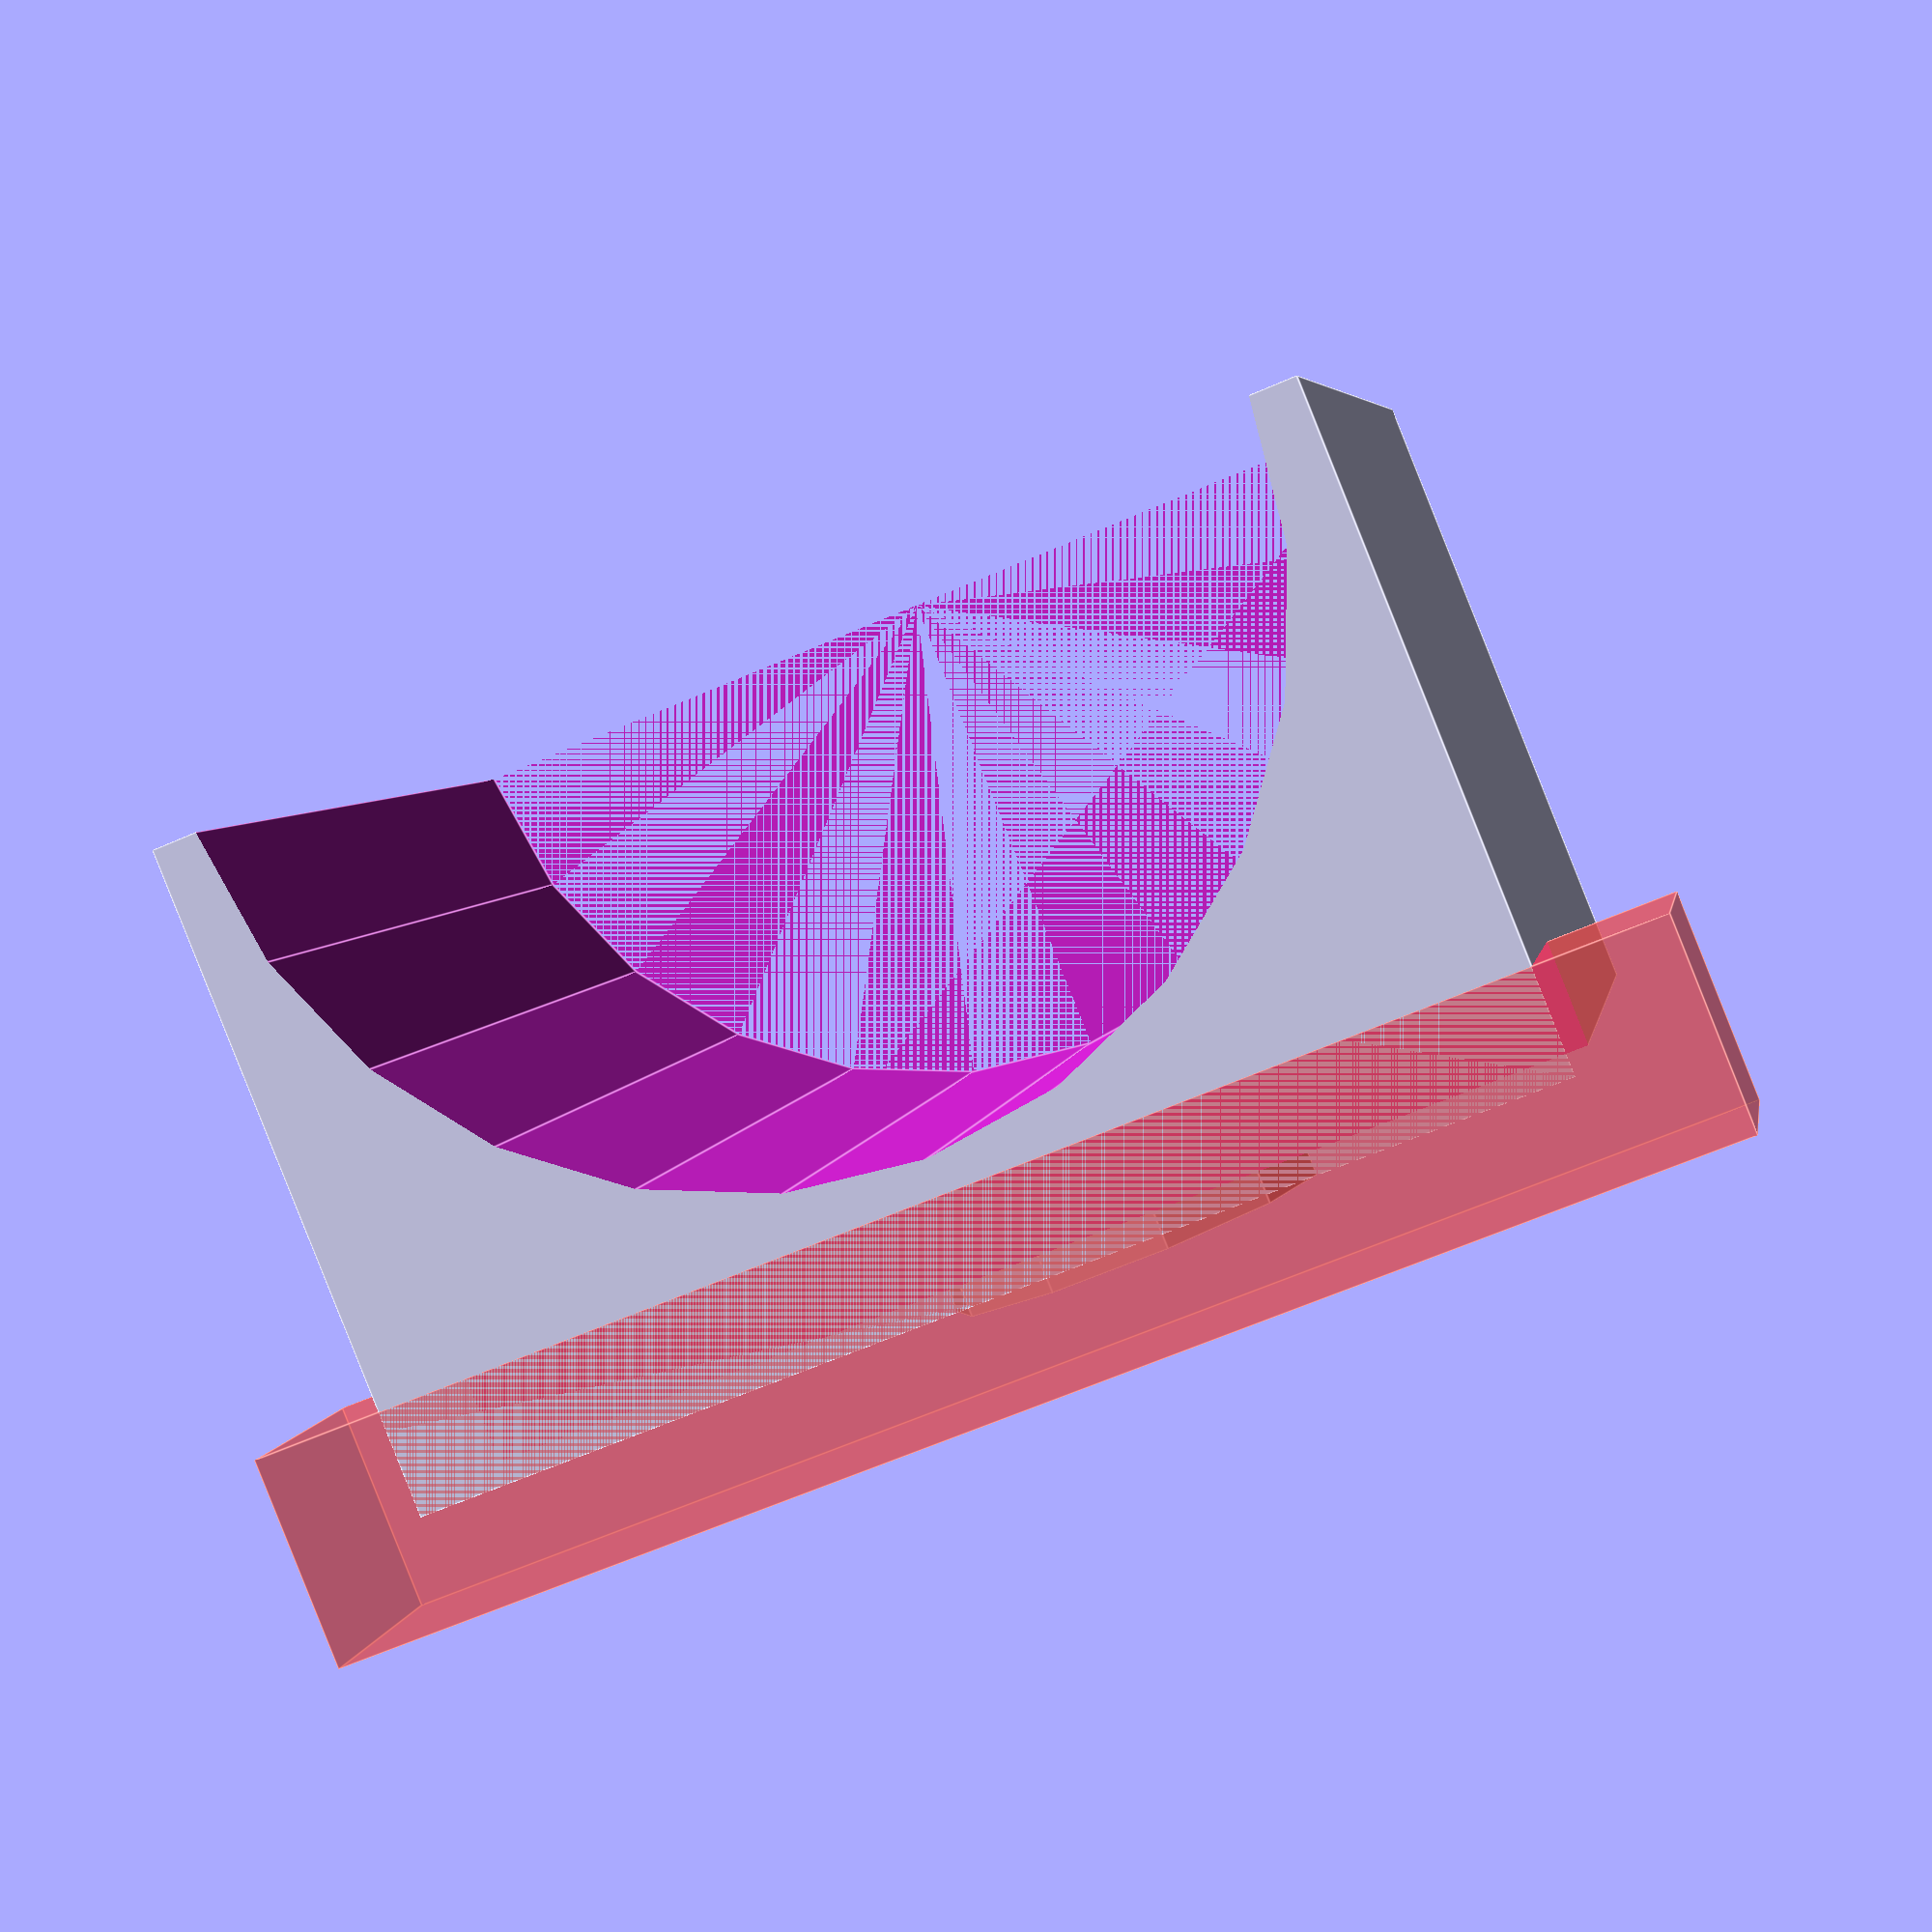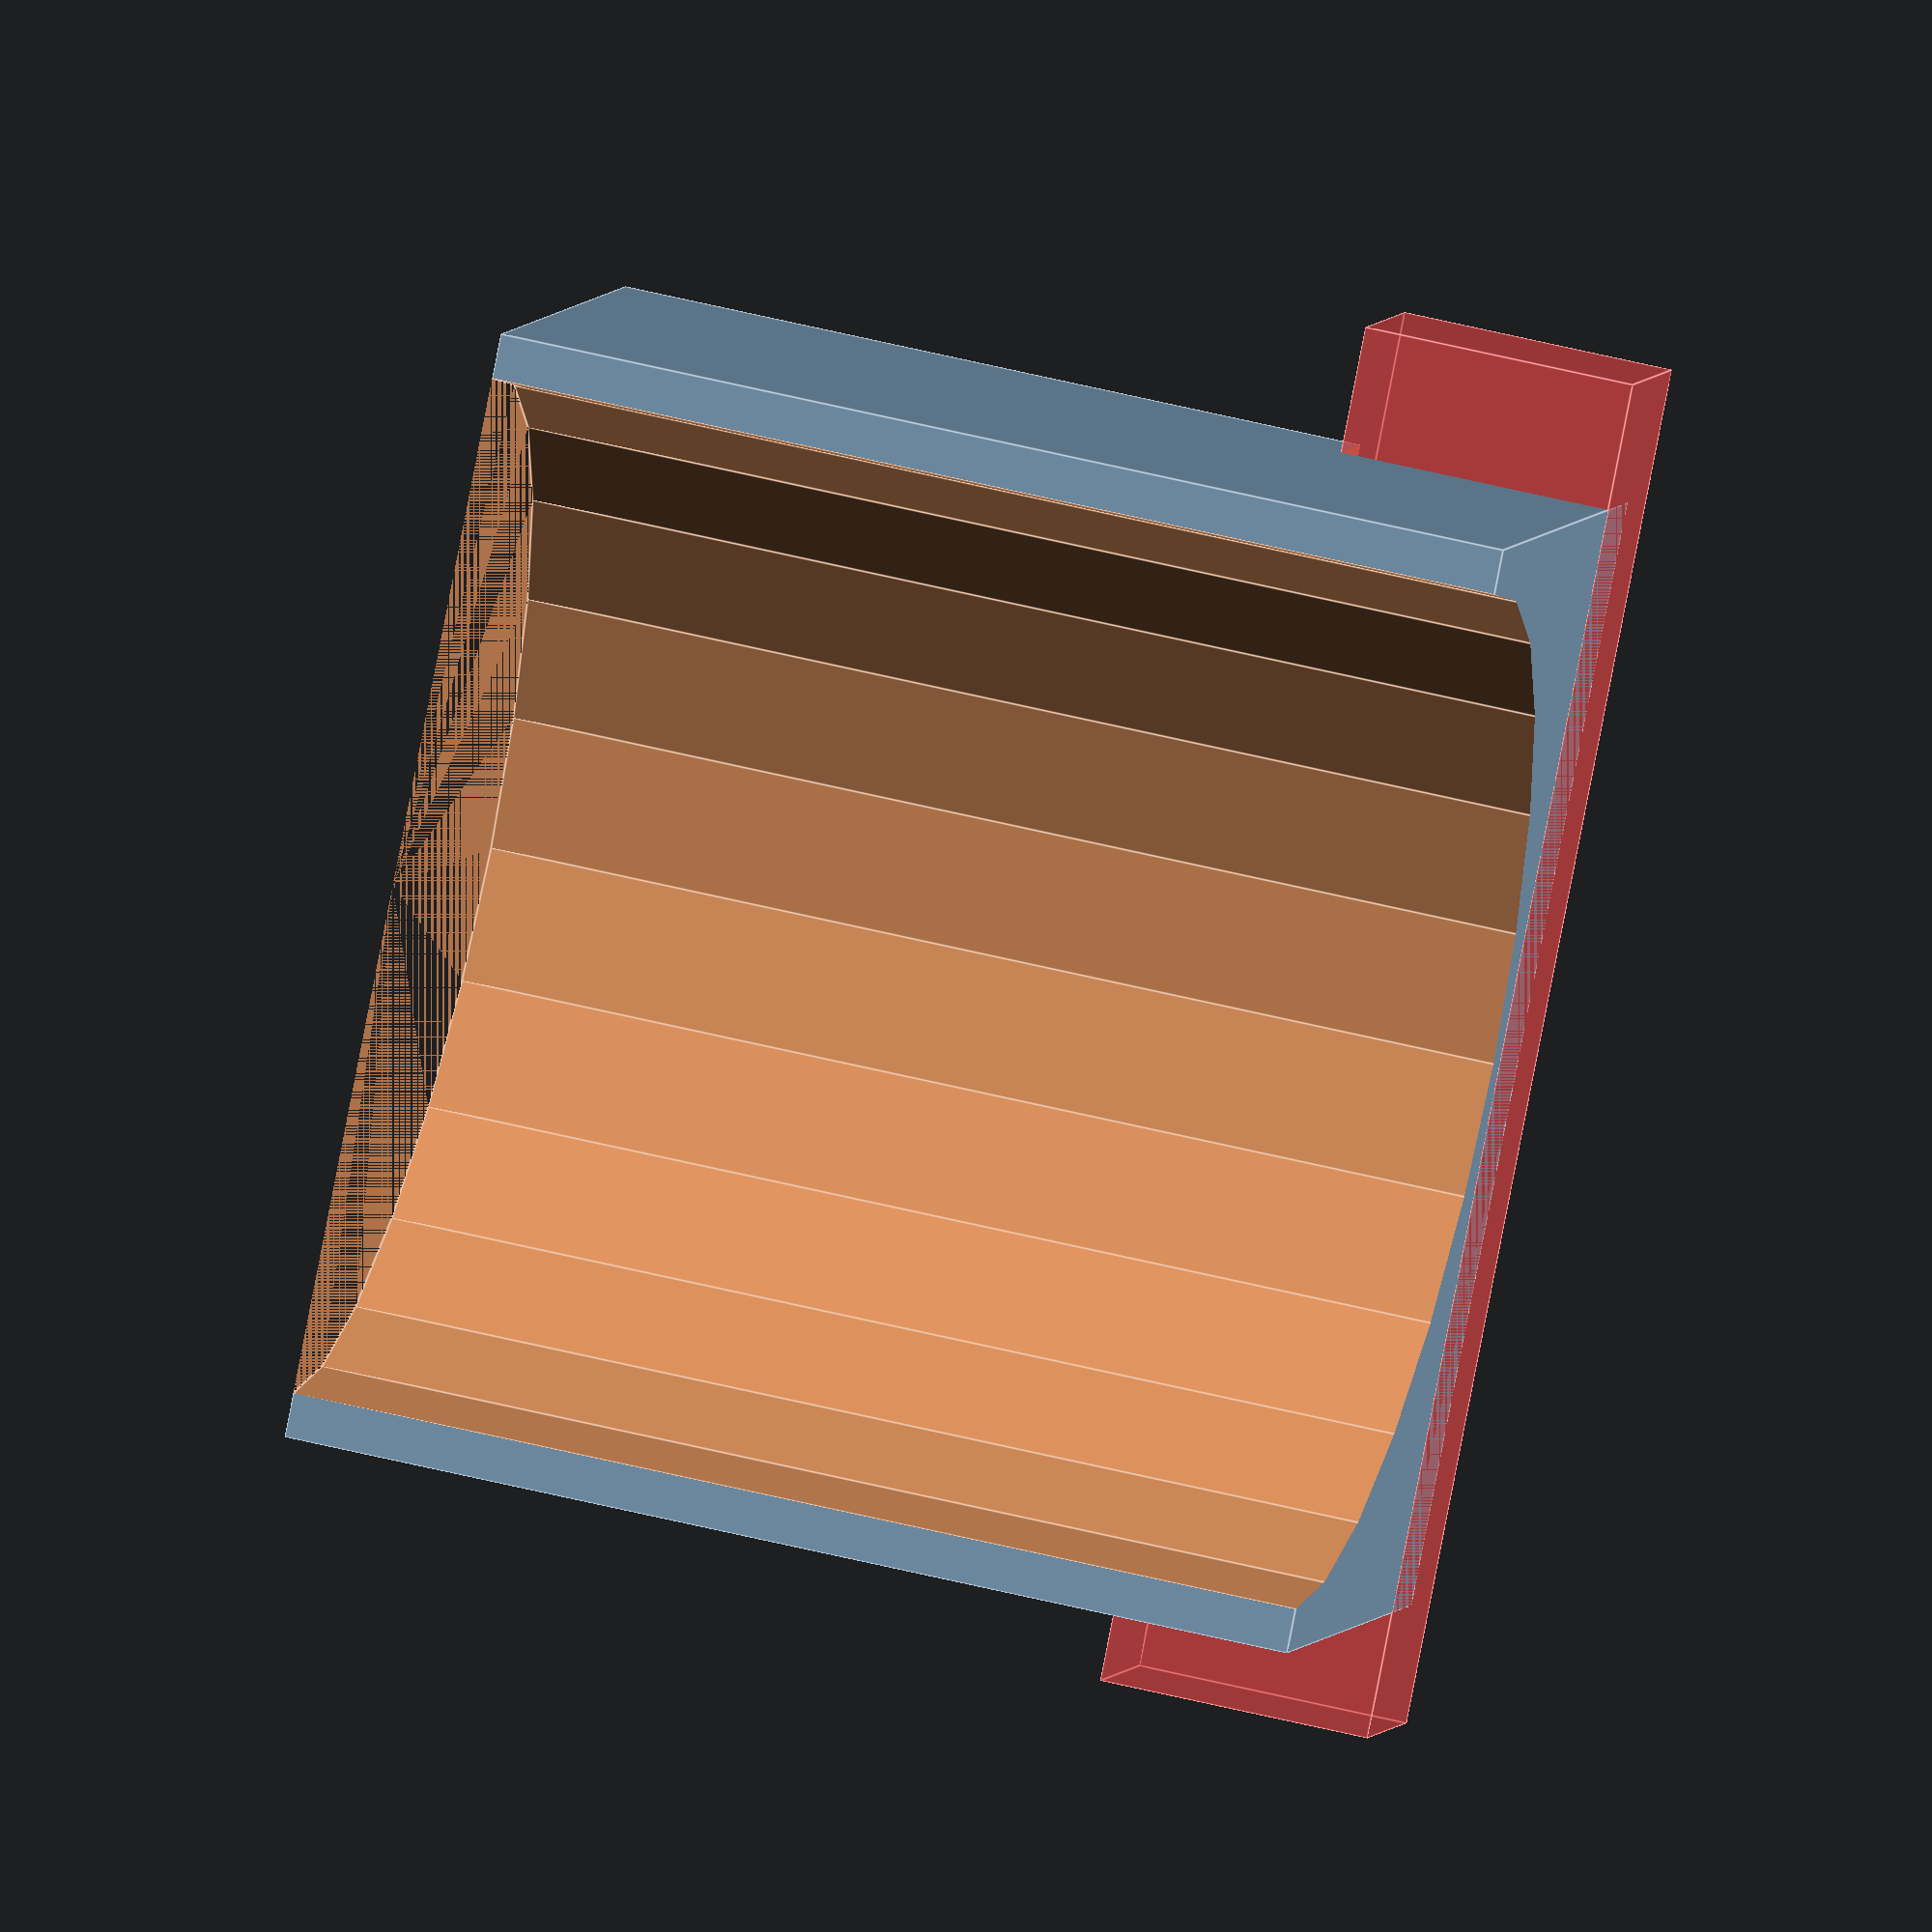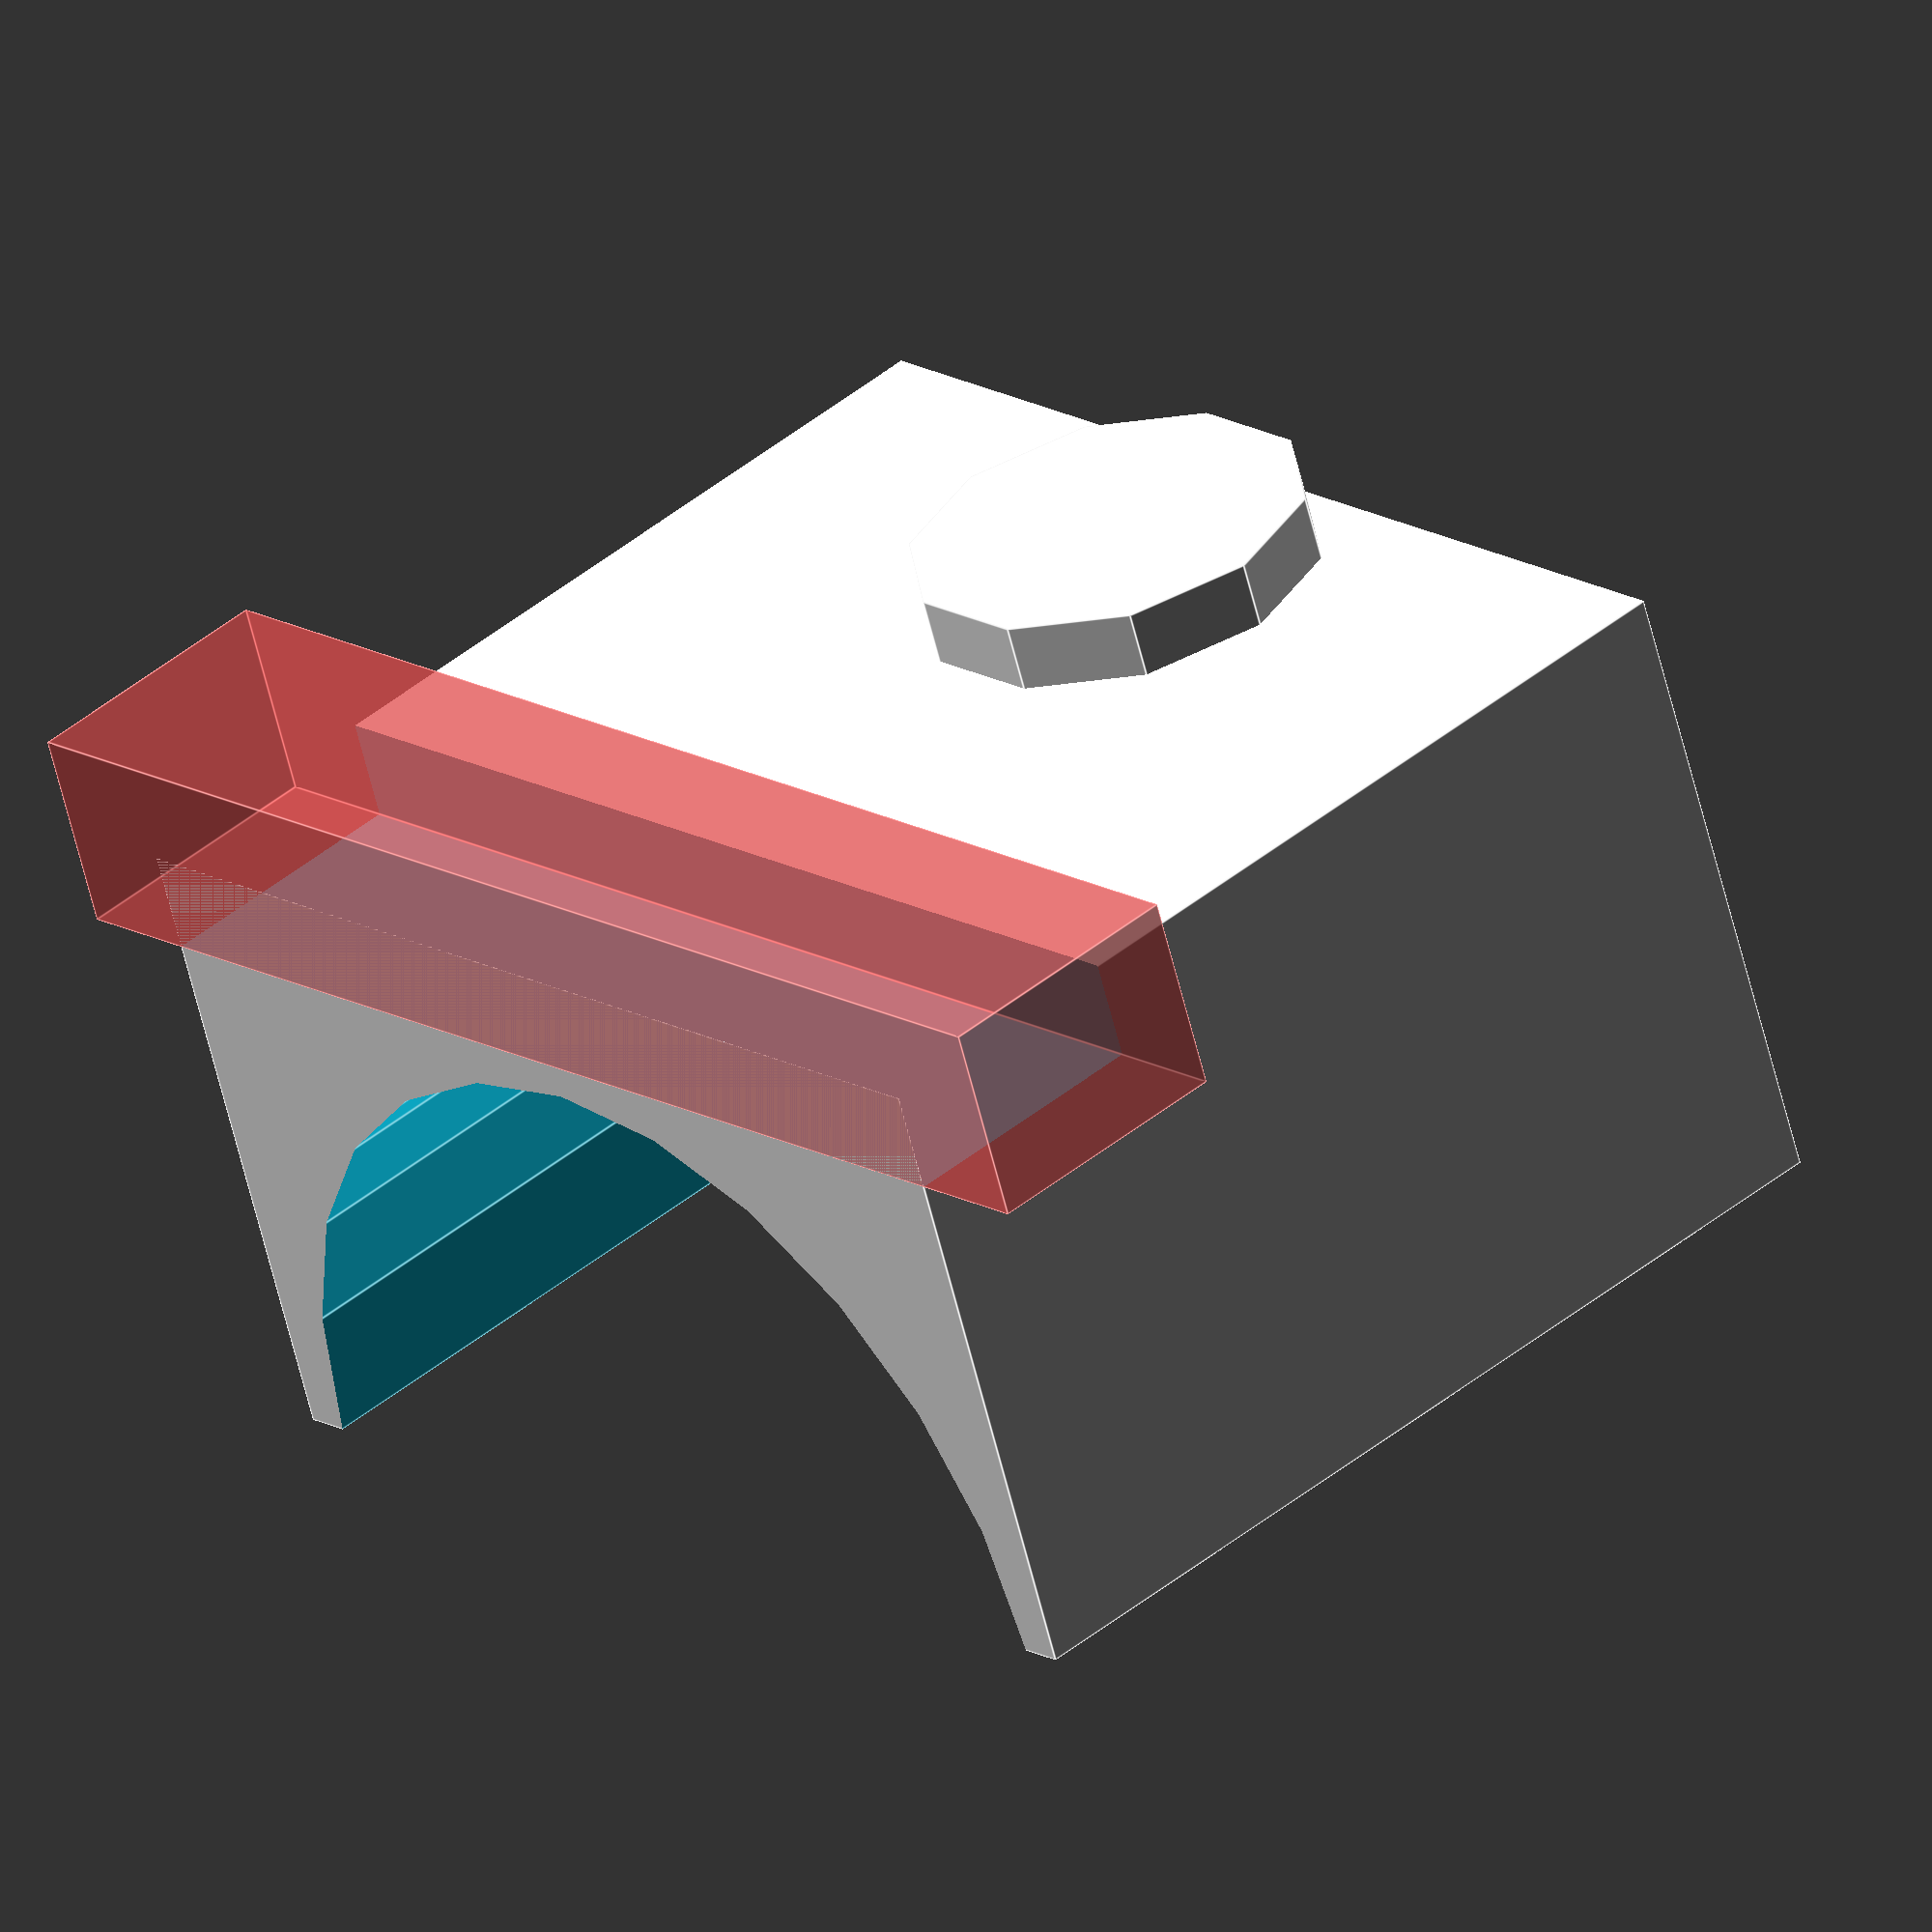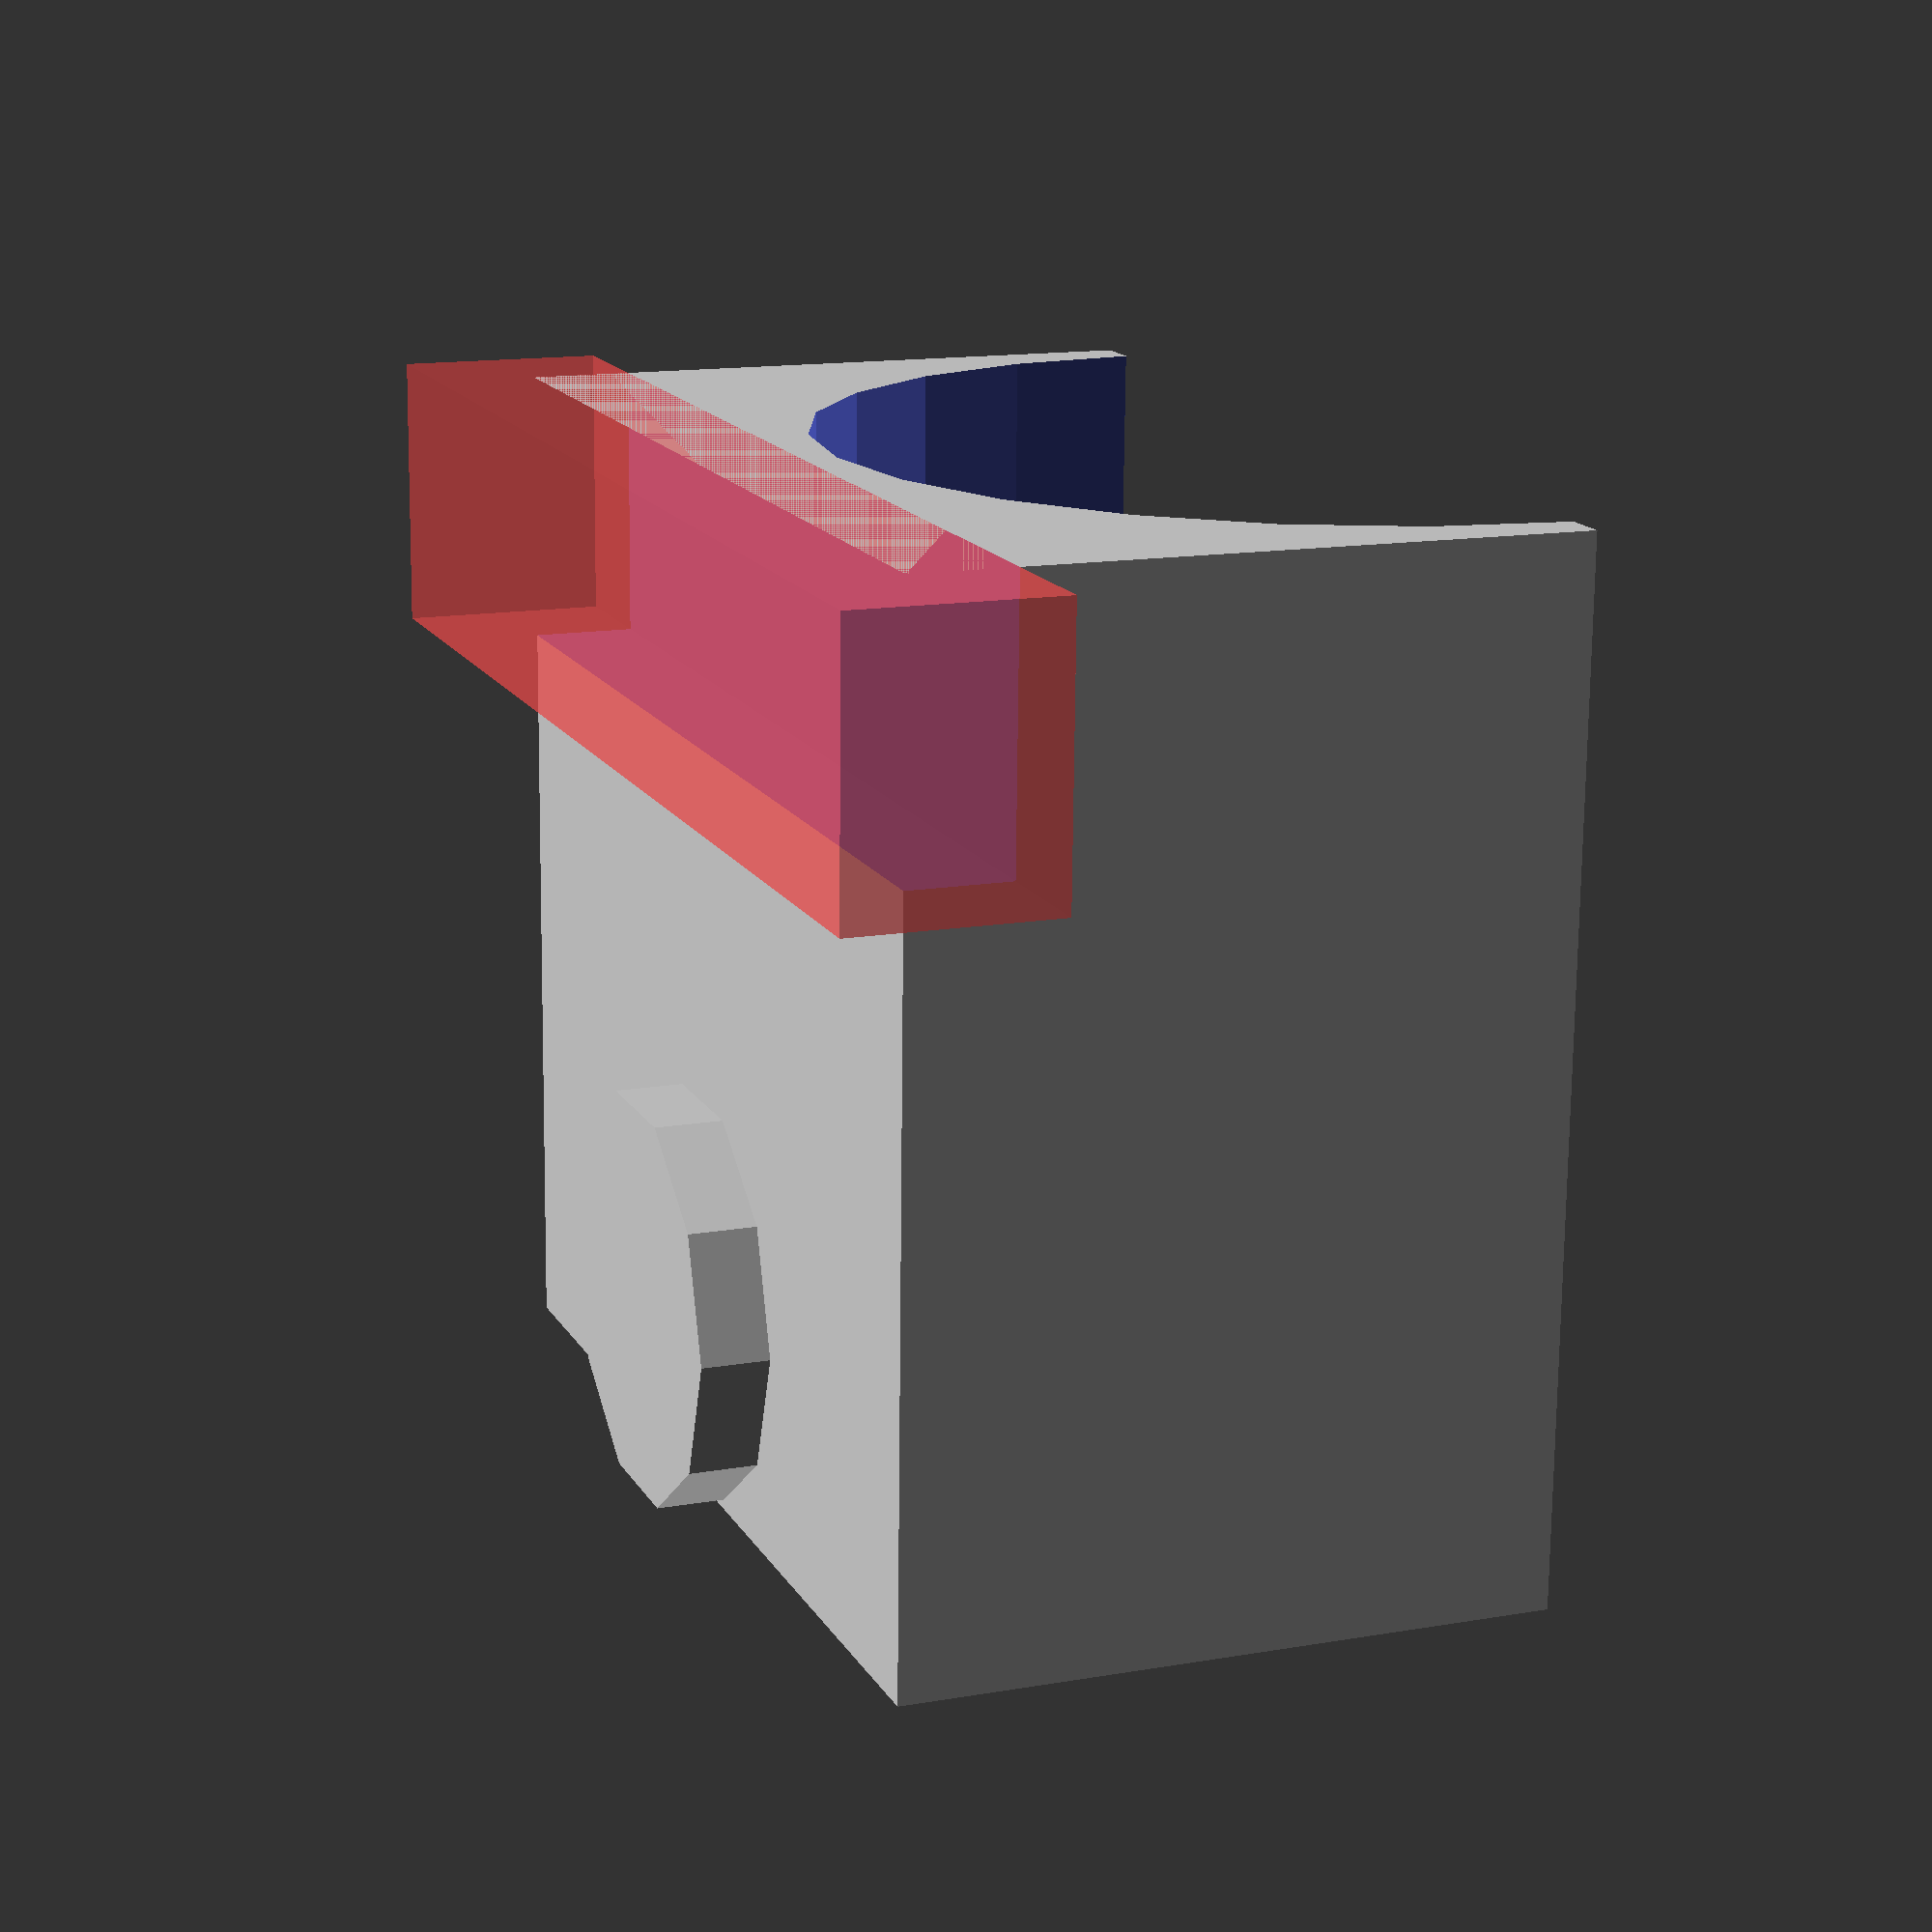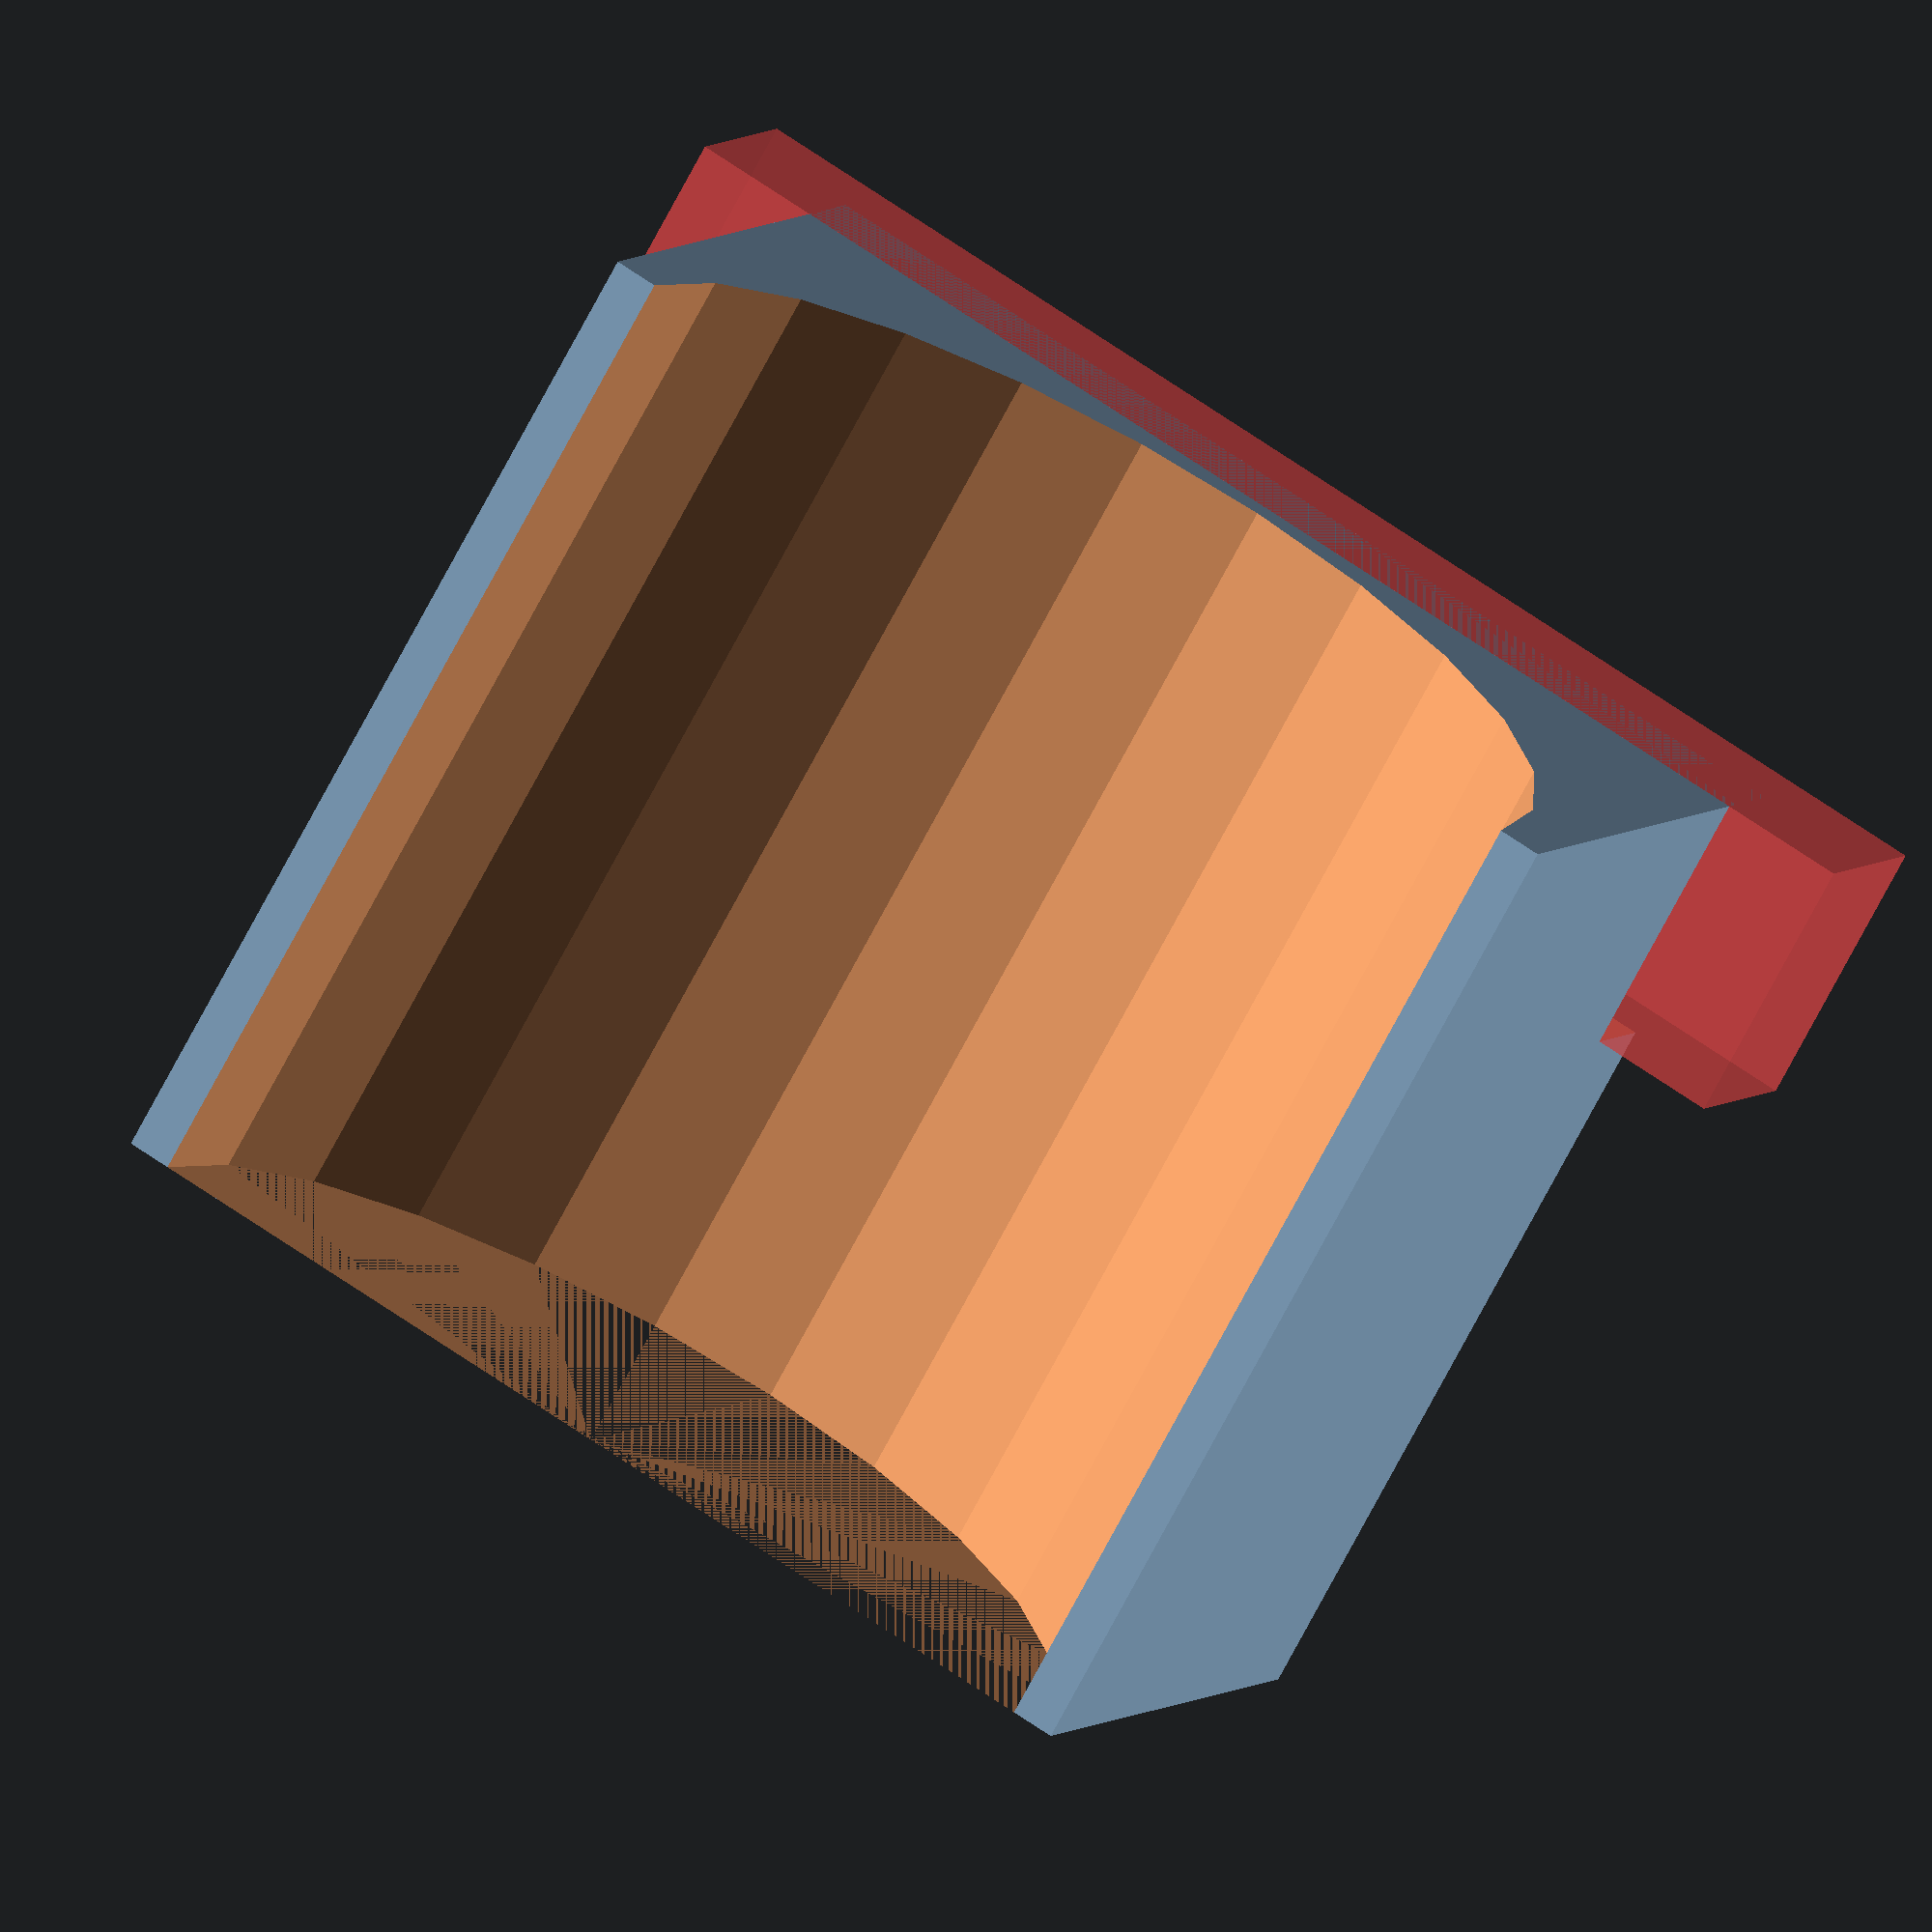
<openscad>
adapter_width = 16.3;
a_depth = 9.5;
a_height = 15;

difference() {
  translate([-adapter_width/2,0,0]) {
    cube([adapter_width,a_depth,a_height]);
    translate([adapter_width/2,a_depth,3]) rotate([90,0,0]) cylinder(r=3.0,h=2,center=true);
  }
  cylinder(r=15/2,h=90);
  translate([0,a_depth,a_height-2]) #cube([20,3,4],center=true);
}   

</openscad>
<views>
elev=355.1 azim=157.9 roll=9.6 proj=p view=edges
elev=309.4 azim=135.3 roll=285.6 proj=o view=edges
elev=316.8 azim=340.1 roll=45.7 proj=o view=edges
elev=74.3 azim=249.0 roll=359.4 proj=p view=solid
elev=253.5 azim=203.0 roll=207.9 proj=o view=solid
</views>
